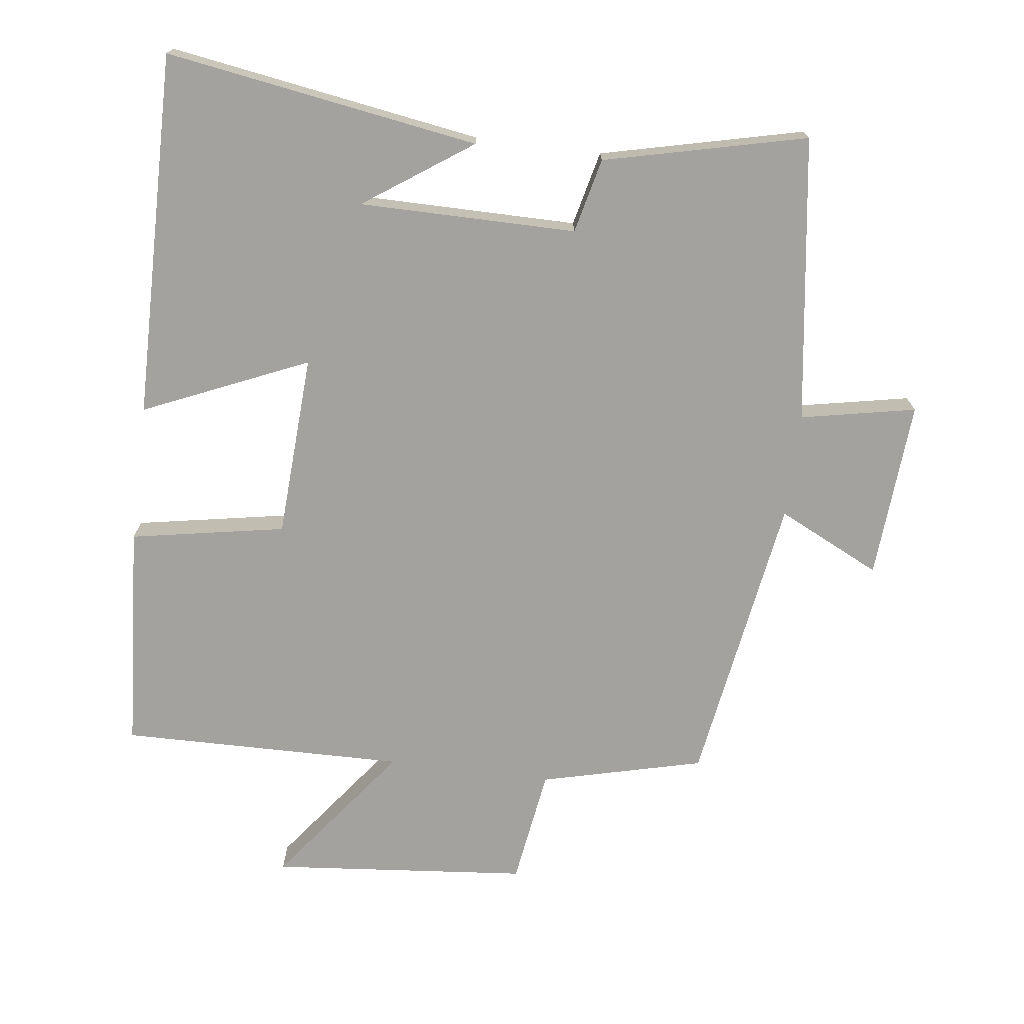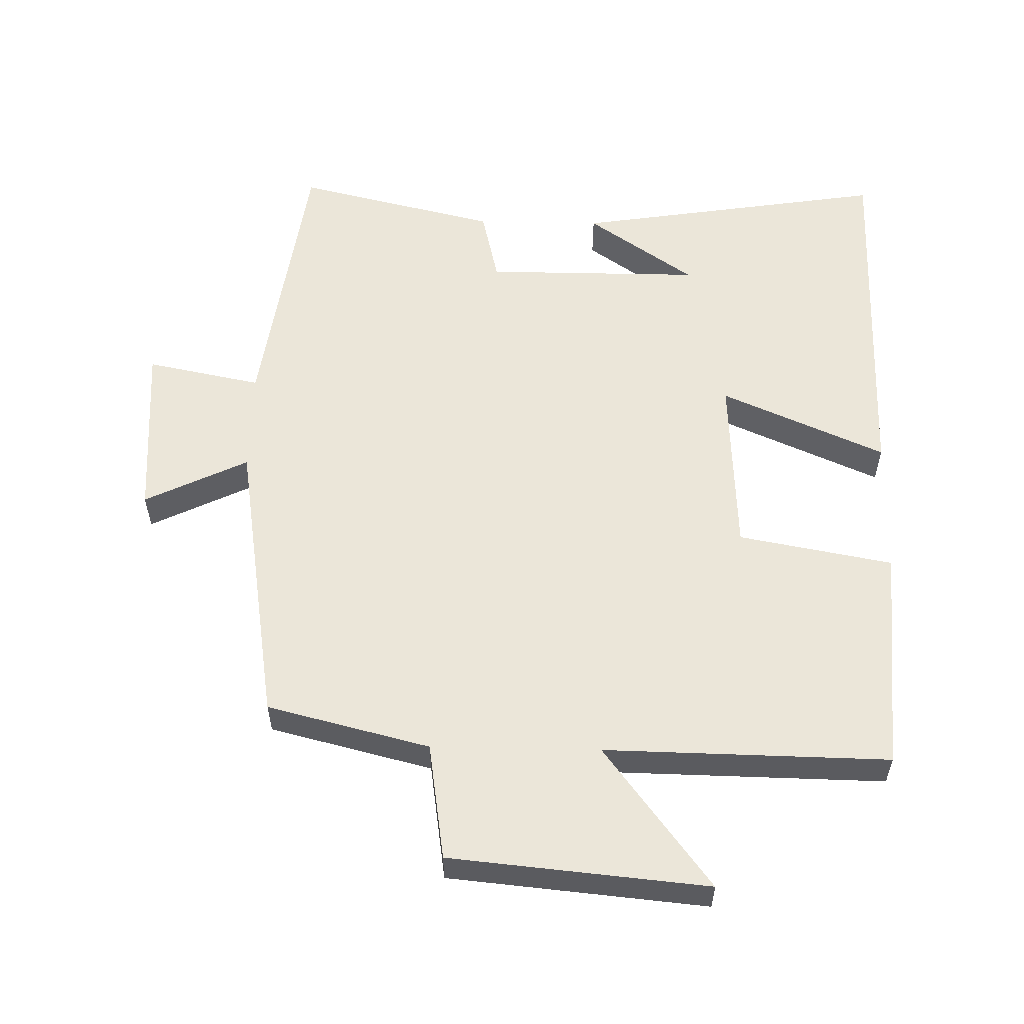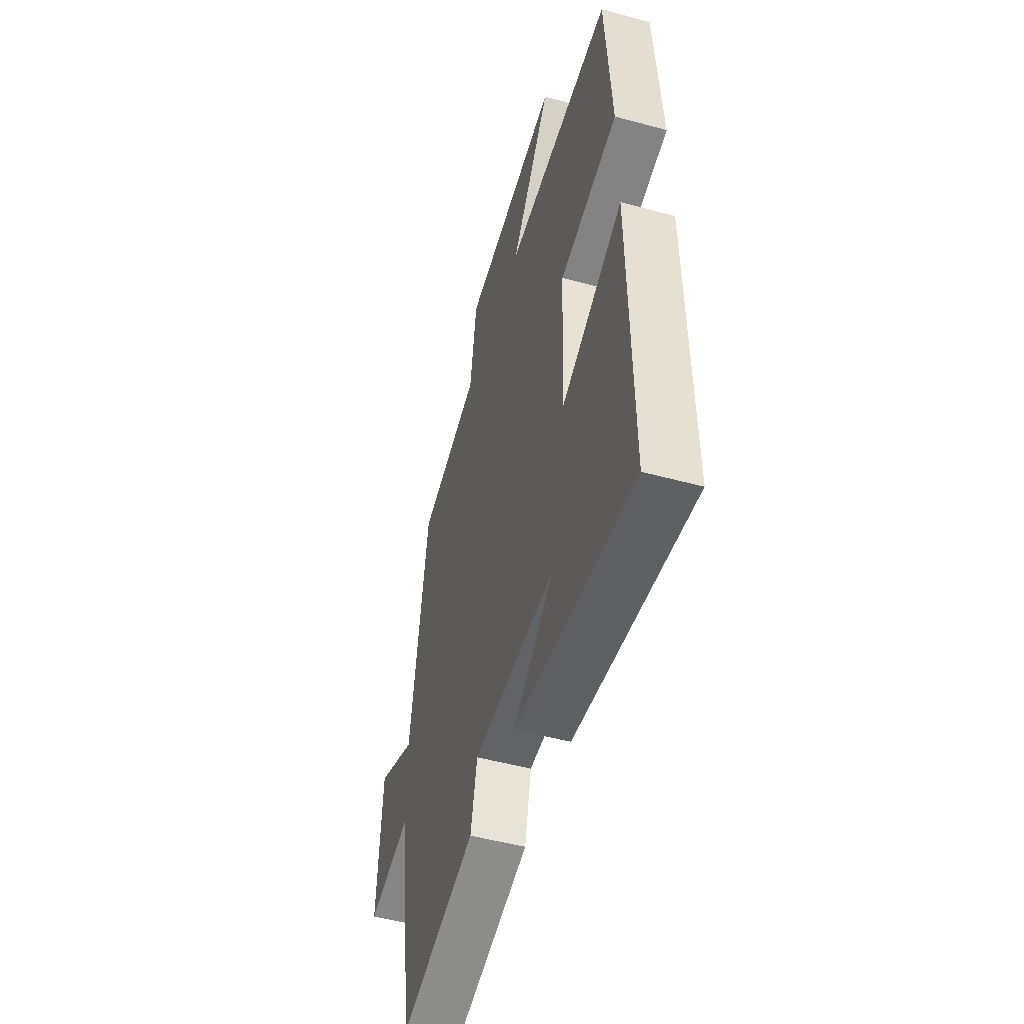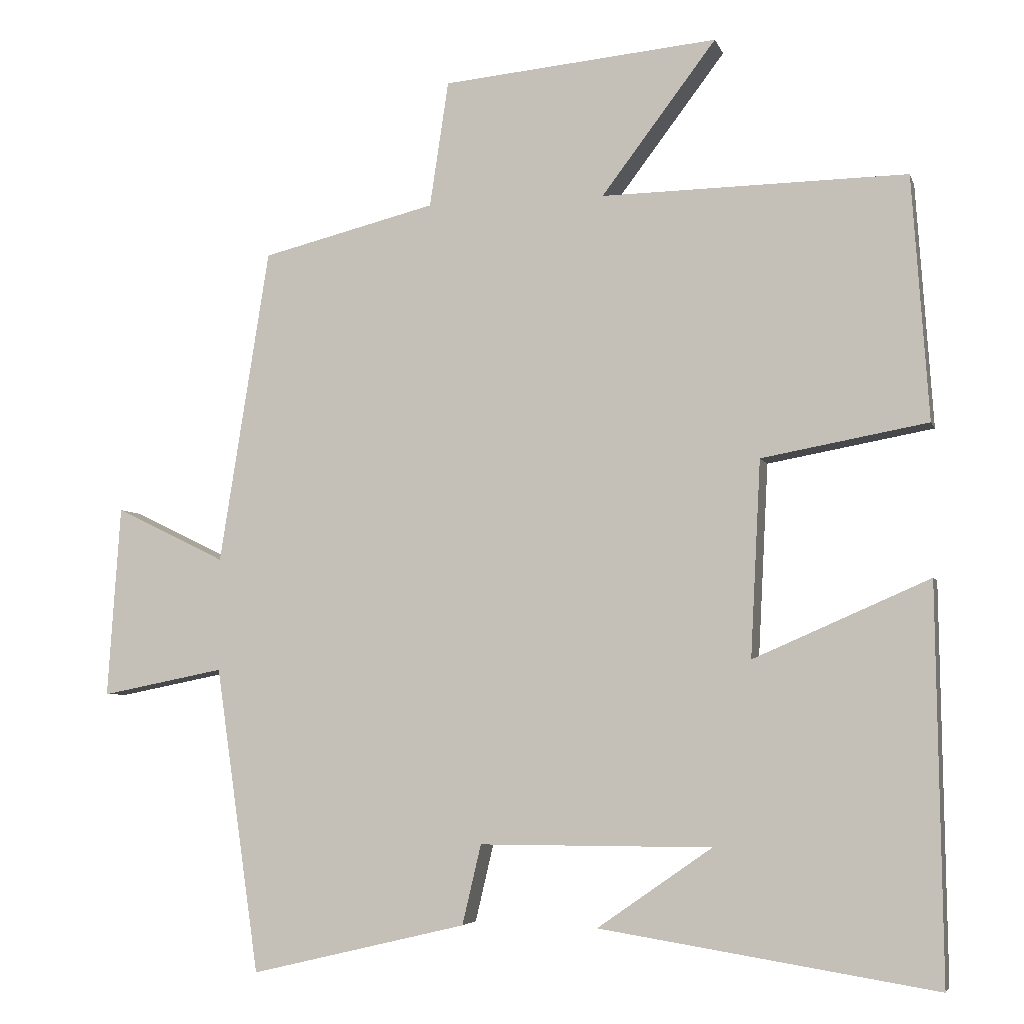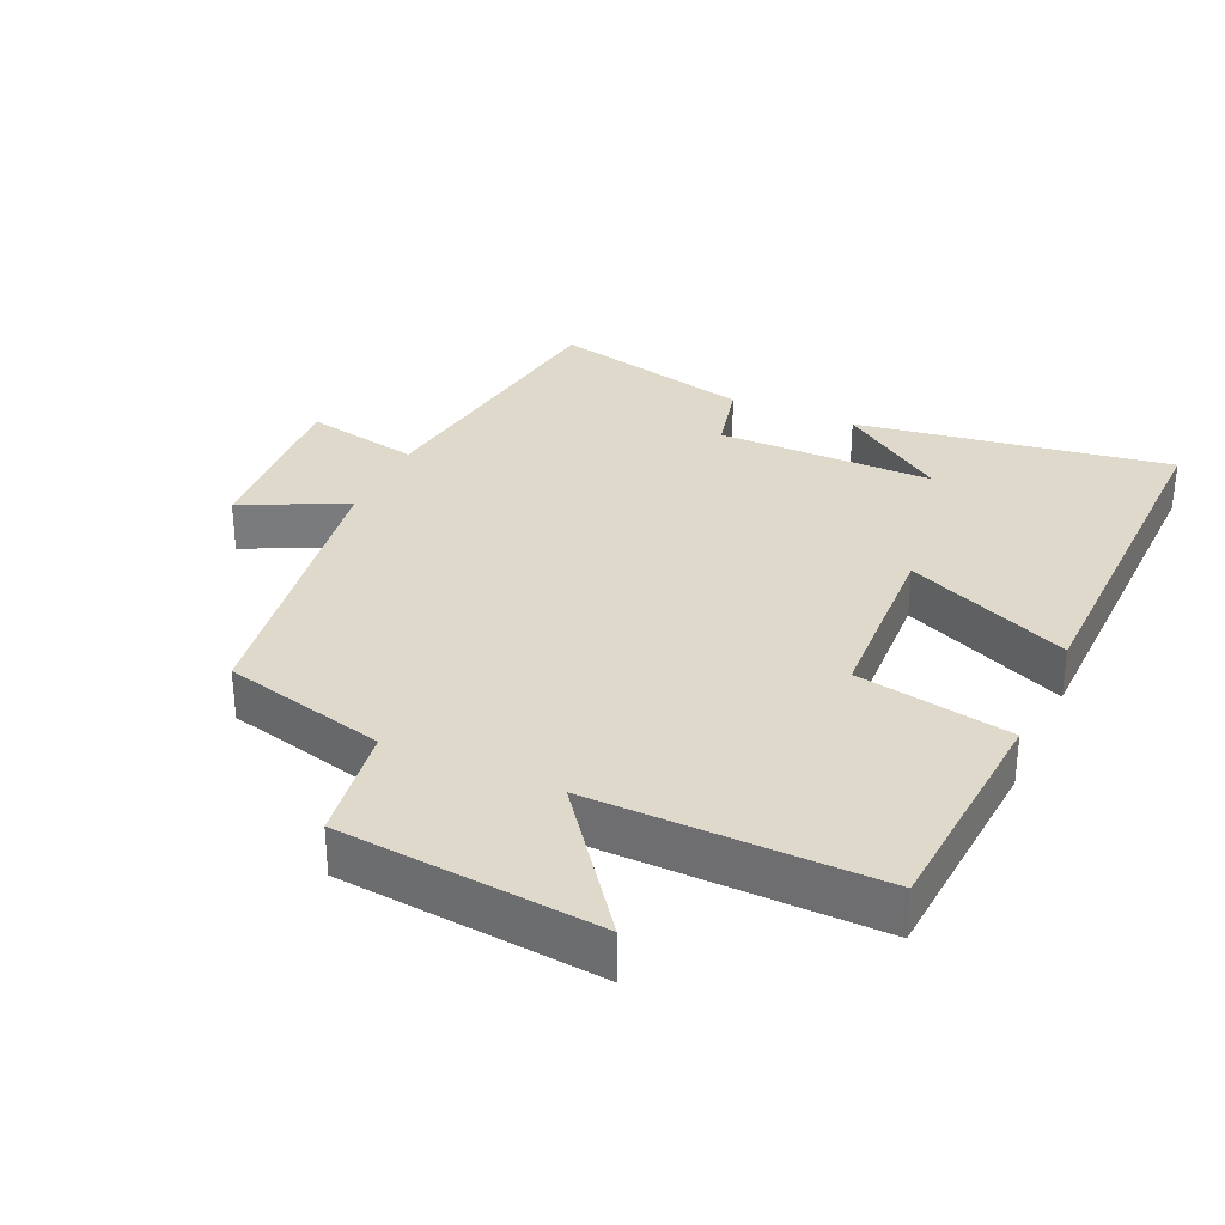
<metadata>
{"format":"obj","ext":"obj","renderer":"f3d","projection":"perspective","resolution":1024,"background":"white","views":[{"elev":-72.5,"azim":172.7,"up":"+Y"},{"elev":56.6,"azim":1.2,"up":"+Y"},{"elev":-50.9,"azim":73.5,"up":"+Z"},{"elev":-4.9,"azim":14.3,"up":"+Z"},{"elev":31.8,"azim":24.4,"up":"+Y"}]}
</metadata>
<code>
v -0.44 0.07 -0.571
v -0.5 0.07 -0.15
v -0.67 0.07 -0.184
v -0.652 0.07 0.08
v -0.5 0.07 0.006
v -0.431 0.07 0.44
v -0.191 0.07 0.5
v -0.165 0.07 0.673
v 0.215 0.07 0.709
v 0.057 0.07 0.5
v 0.477 0.07 0.507
v 0.5 0.07 0.172
v 0.272 0.07 0.13
v 0.258 0.07 -0.14
v 0.5 0.07 -0.034
v 0.508 0.07 -0.573
v 0.046 0.07 -0.5
v 0.204 0.07 -0.39
v -0.116 0.07 -0.39
v -0.142 0.07 -0.5
v -0.44 0 -0.571
v -0.5 0 -0.15
v -0.67 0 -0.184
v -0.652 0 0.08
v -0.5 0 0.006
v -0.431 0 0.44
v -0.191 0 0.5
v -0.165 0 0.673
v 0.215 0 0.709
v 0.057 0 0.5
v 0.477 0 0.507
v 0.5 0 0.172
v 0.272 0 0.13
v 0.258 0 -0.14
v 0.5 0 -0.034
v 0.508 0 -0.573
v 0.046 0 -0.5
v 0.204 0 -0.39
v -0.116 0 -0.39
v -0.142 0 -0.5
f 19 20 1 2
f 18 19 2
f 16 17 18
f 14 15 16 18
f 13 14 18 2
f 10 11 12 13
f 10 13 2 3
f 7 8 9 10
f 5 6 7 10
f 5 10 3
f 3 4 5
f 22 21 40 39
f 22 39 38
f 38 37 36
f 38 36 35 34
f 22 38 34 33
f 33 32 31 30
f 23 22 33 30
f 30 29 28 27
f 30 27 26 25
f 23 30 25
f 25 24 23
f 1 21 22 2
f 2 22 23 3
f 3 23 24 4
f 4 24 25 5
f 5 25 26 6
f 6 26 27 7
f 7 27 28 8
f 8 28 29 9
f 9 29 30 10
f 10 30 31 11
f 11 31 32 12
f 12 32 33 13
f 13 33 34 14
f 14 34 35 15
f 15 35 36 16
f 16 36 37 17
f 17 37 38 18
f 18 38 39 19
f 19 39 40 20
f 20 40 21 1

</code>
